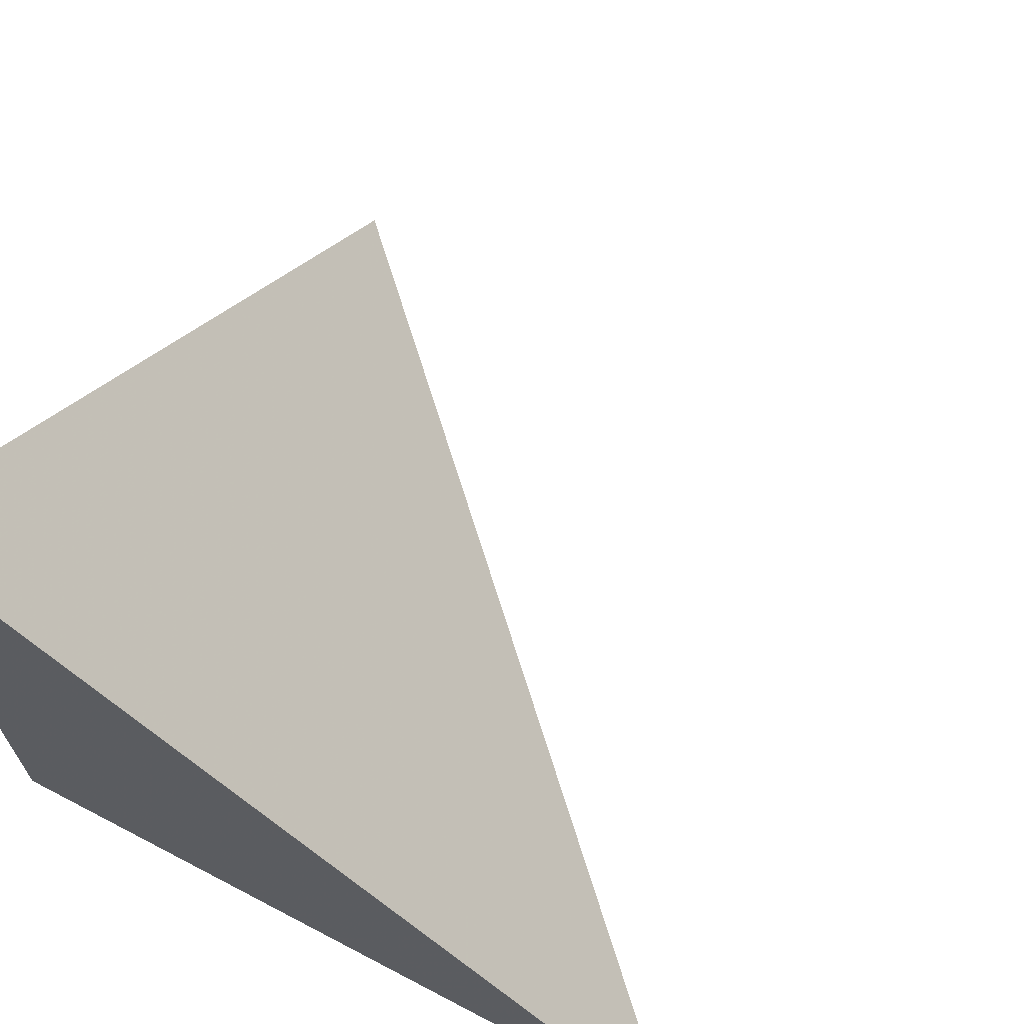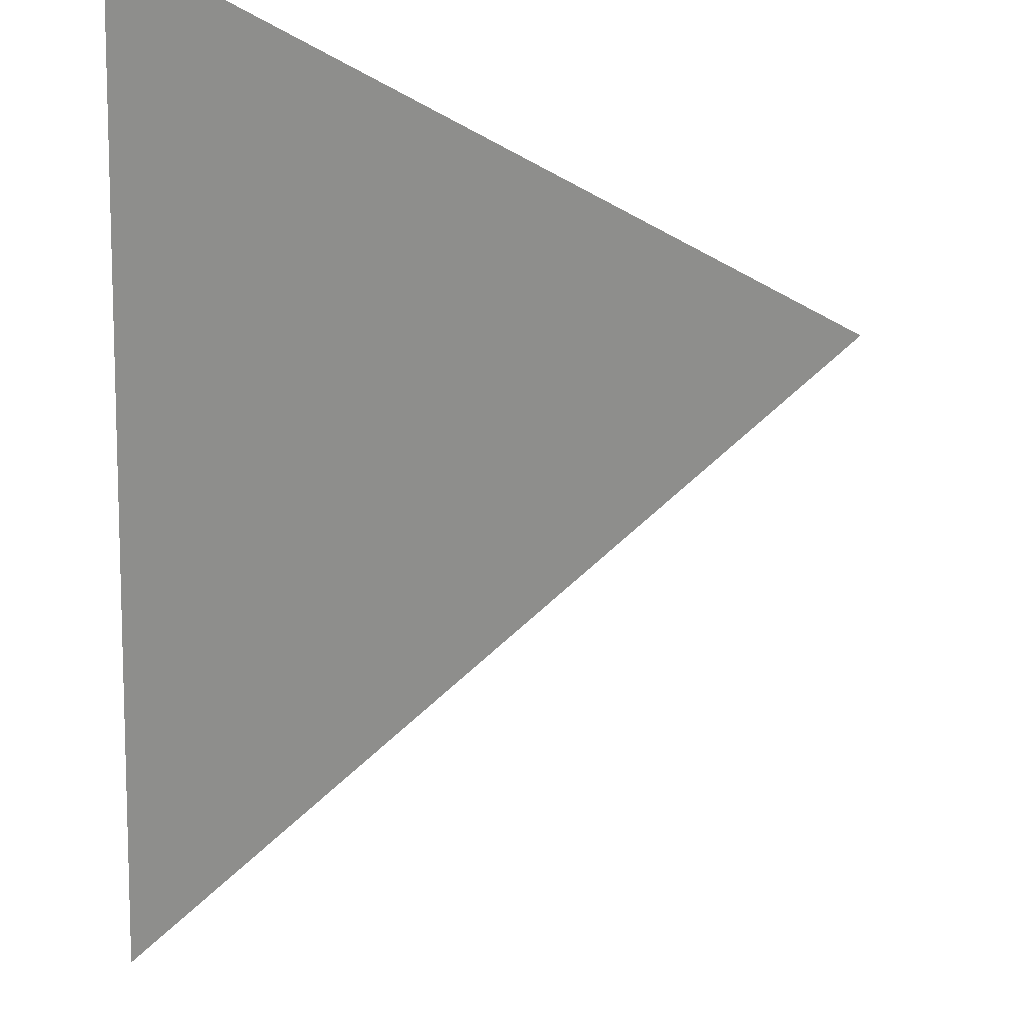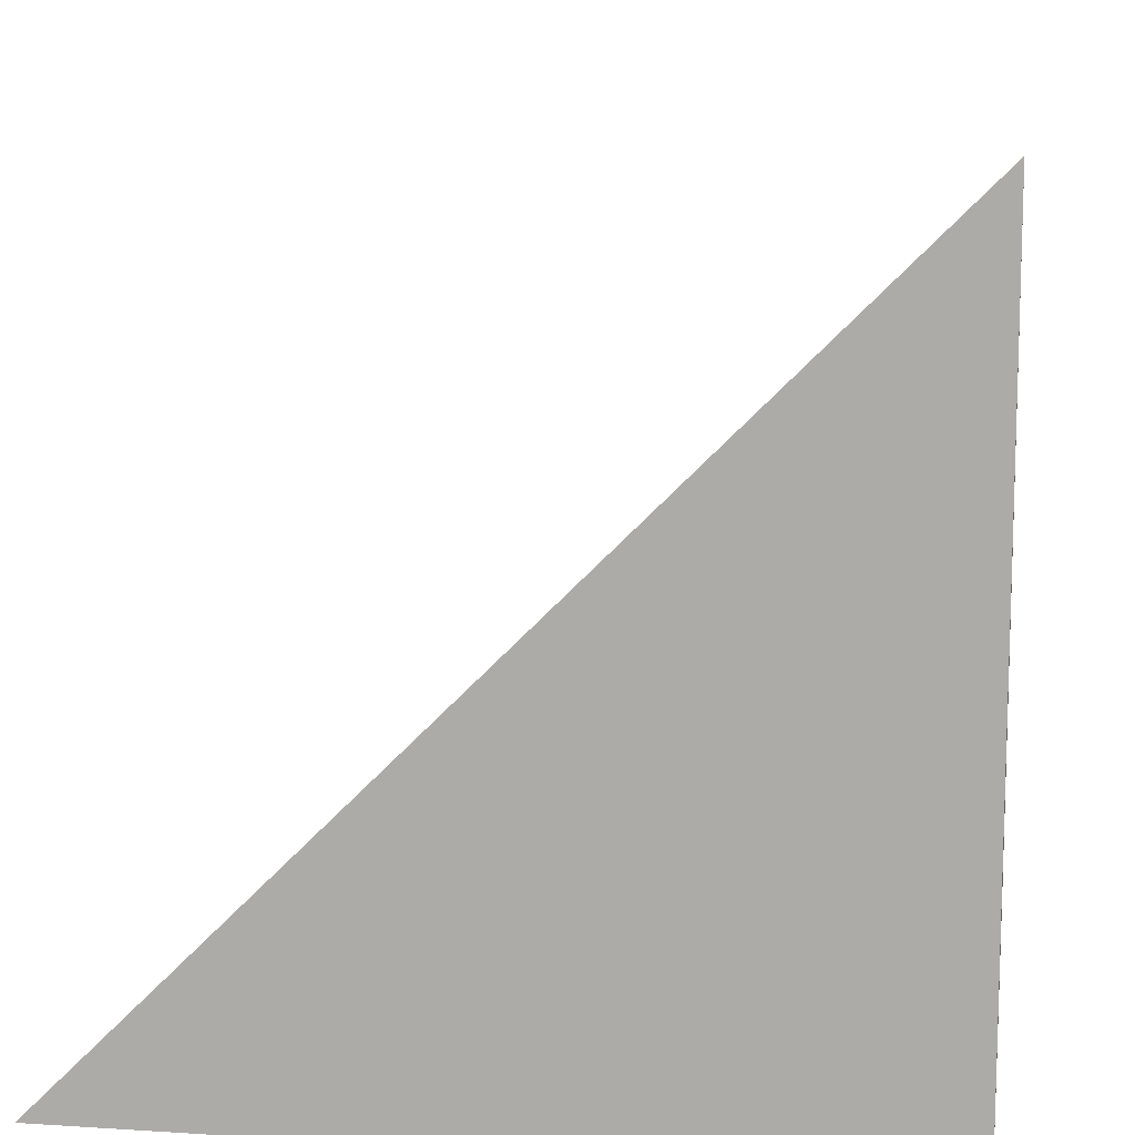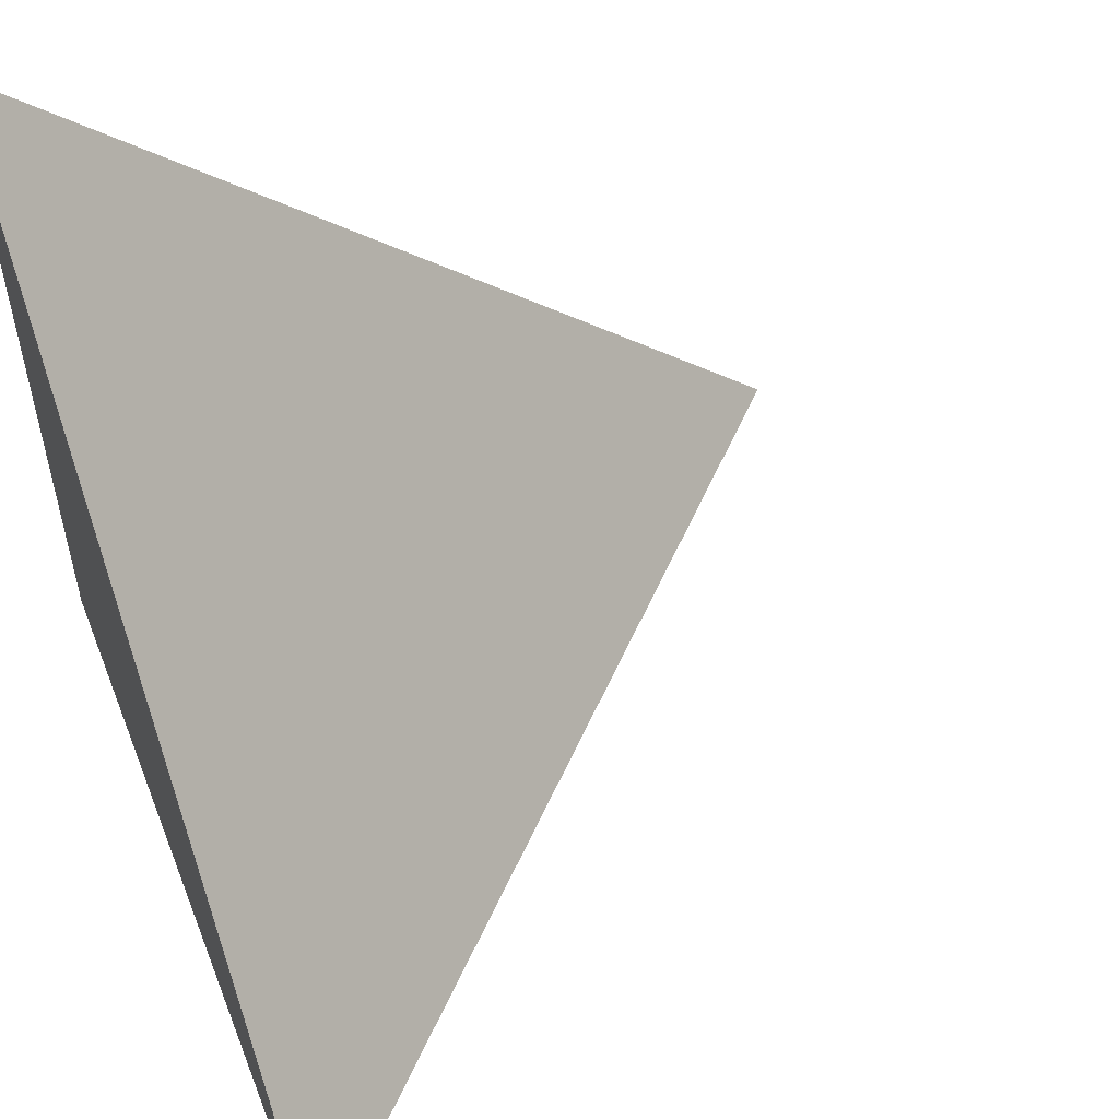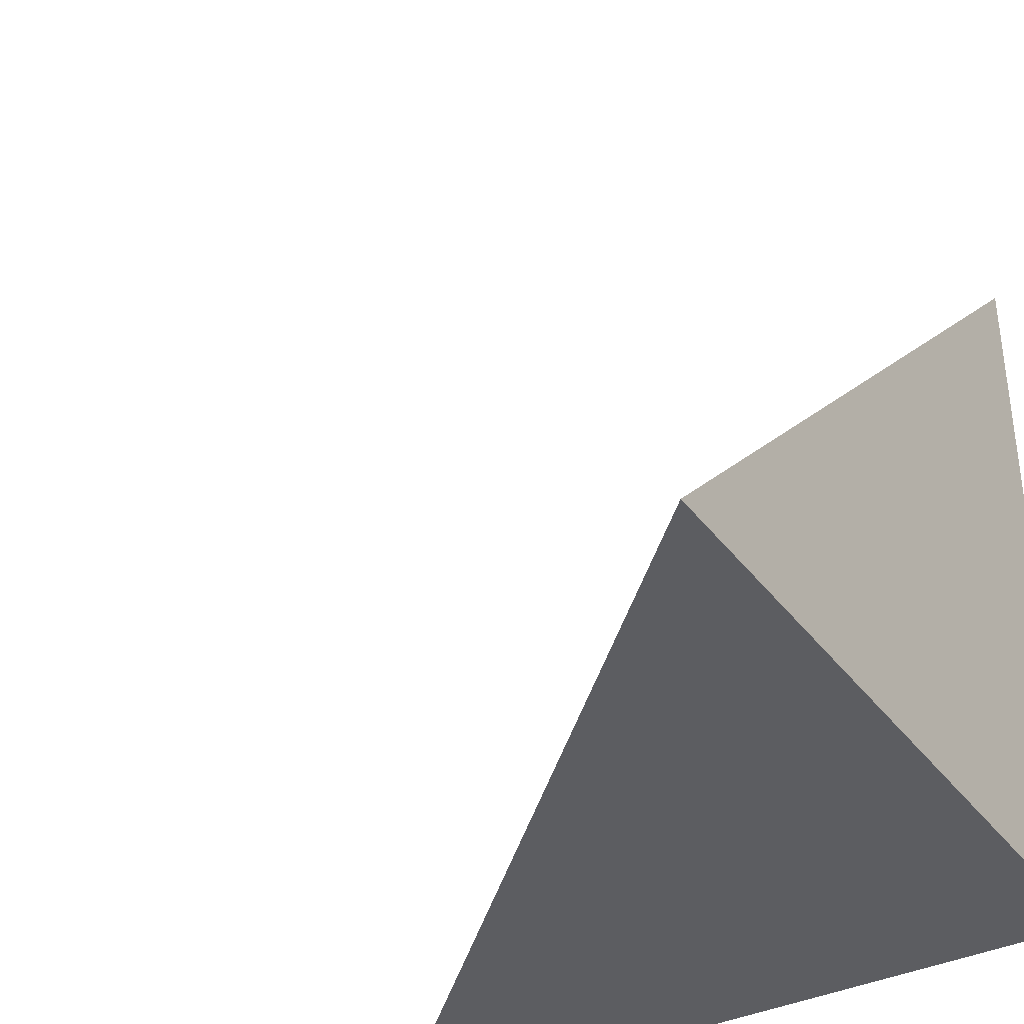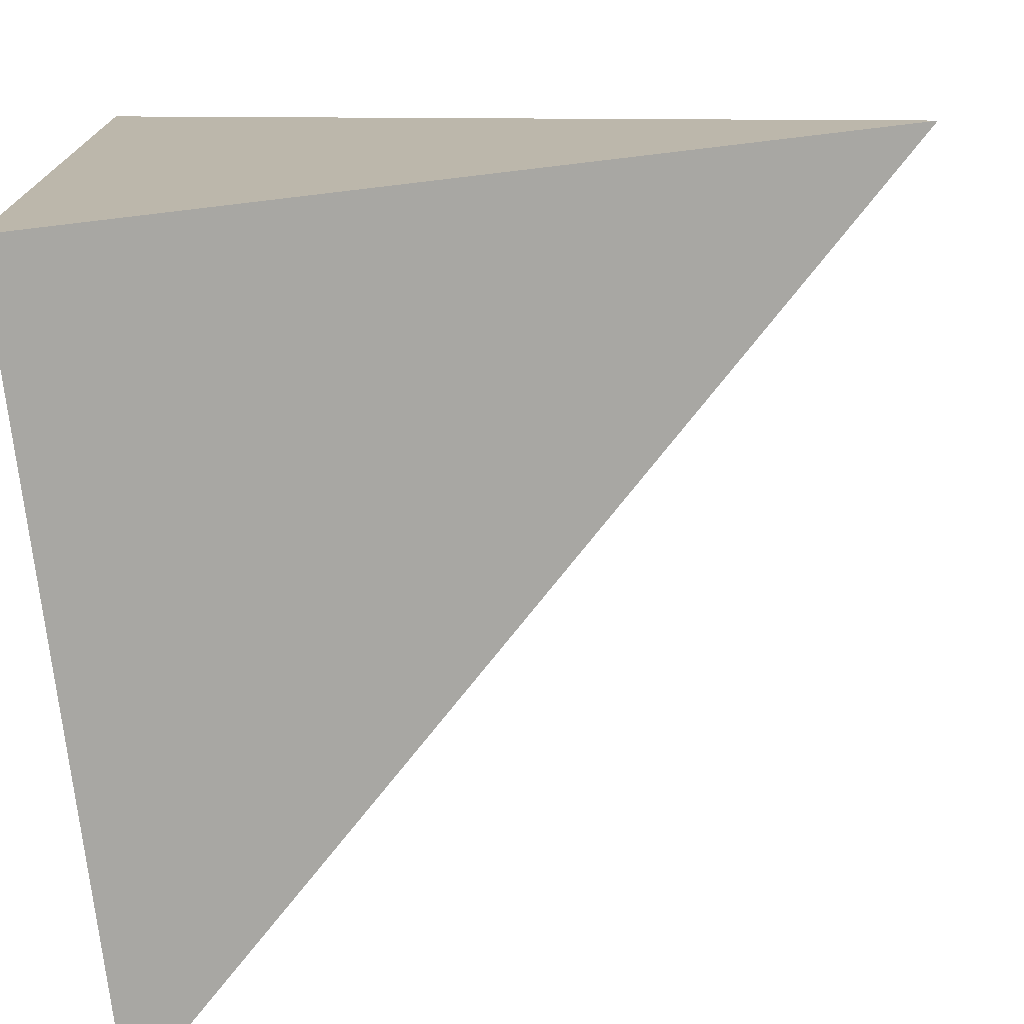
<metadata>
{"format":"obj","ext":"obj","renderer":"f3d","projection":"perspective","resolution":1024,"background":"white","views":[{"elev":68.6,"azim":27.7,"up":"+Z"},{"elev":69.2,"azim":2.9,"up":"+Y"},{"elev":11.5,"azim":-81.2,"up":"+Z"},{"elev":54.9,"azim":-21.4,"up":"+Y"},{"elev":-36.8,"azim":122.0,"up":"+Y"},{"elev":-74.5,"azim":-83.2,"up":"+Y"}]}
</metadata>
<code>
v  1  0.9969  1
v  2  0.9969  1
v  1  1.997  1
v  1  0.9969  2
f 1 3 2
f 1 4 3
f 1 2 4
f 2 3 4

</code>
